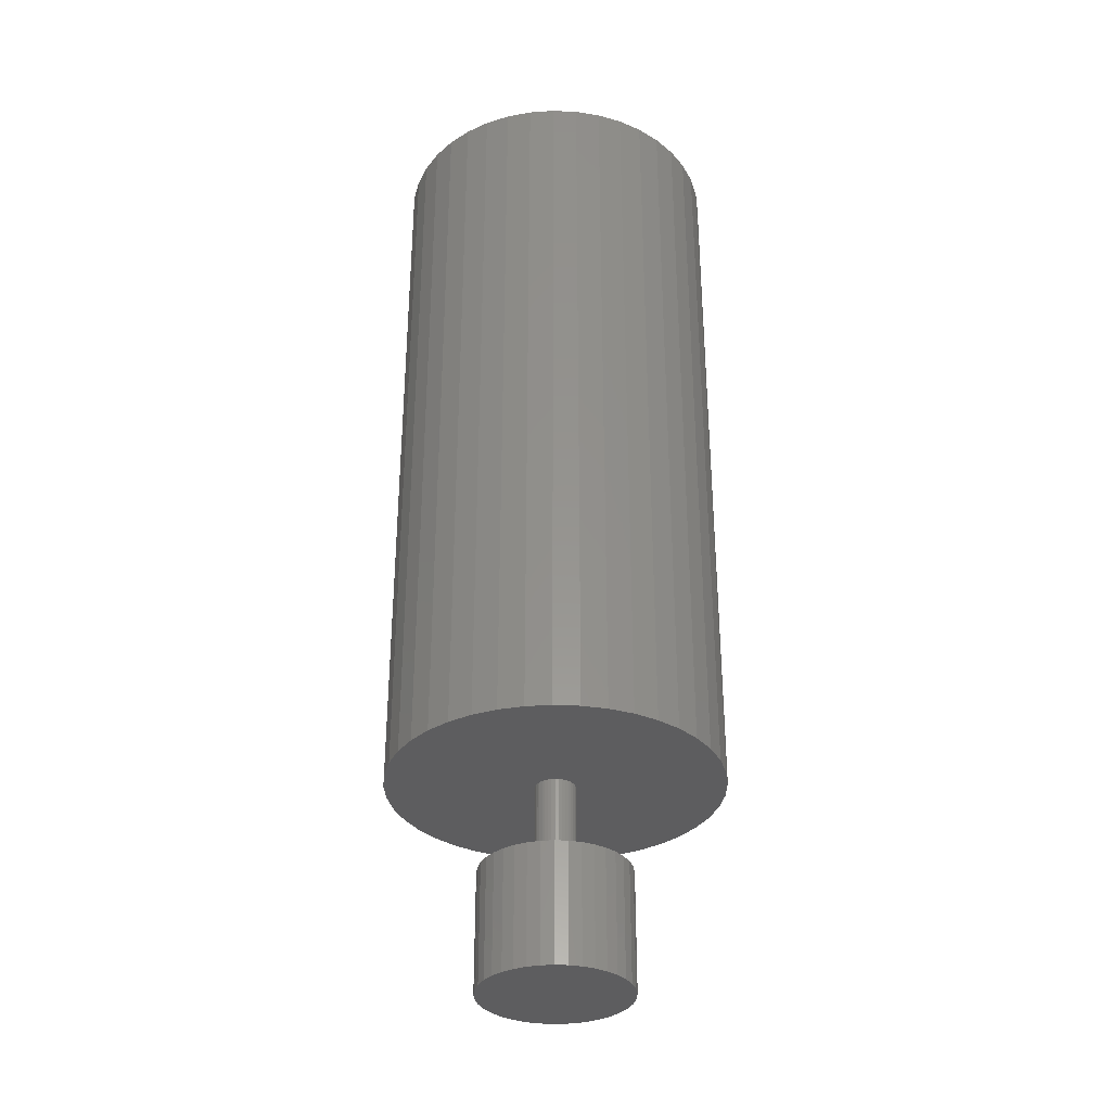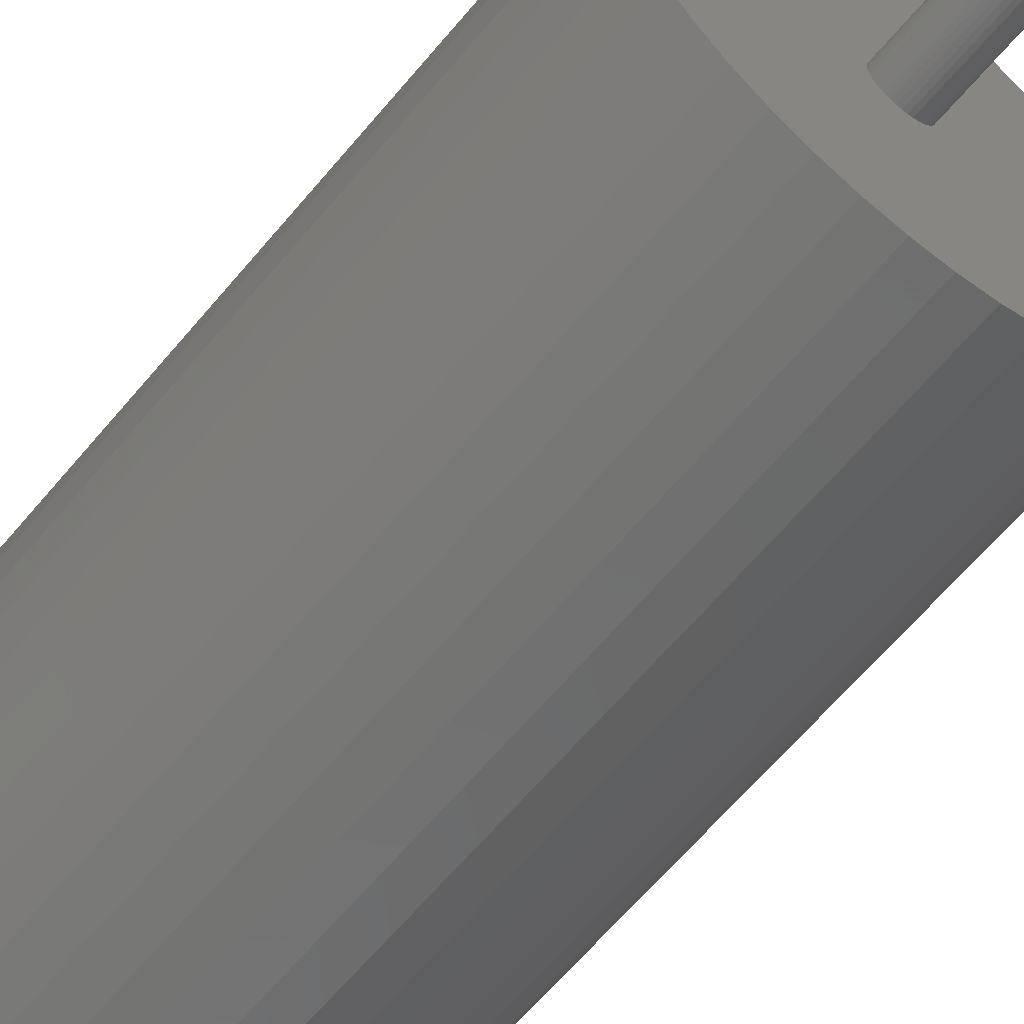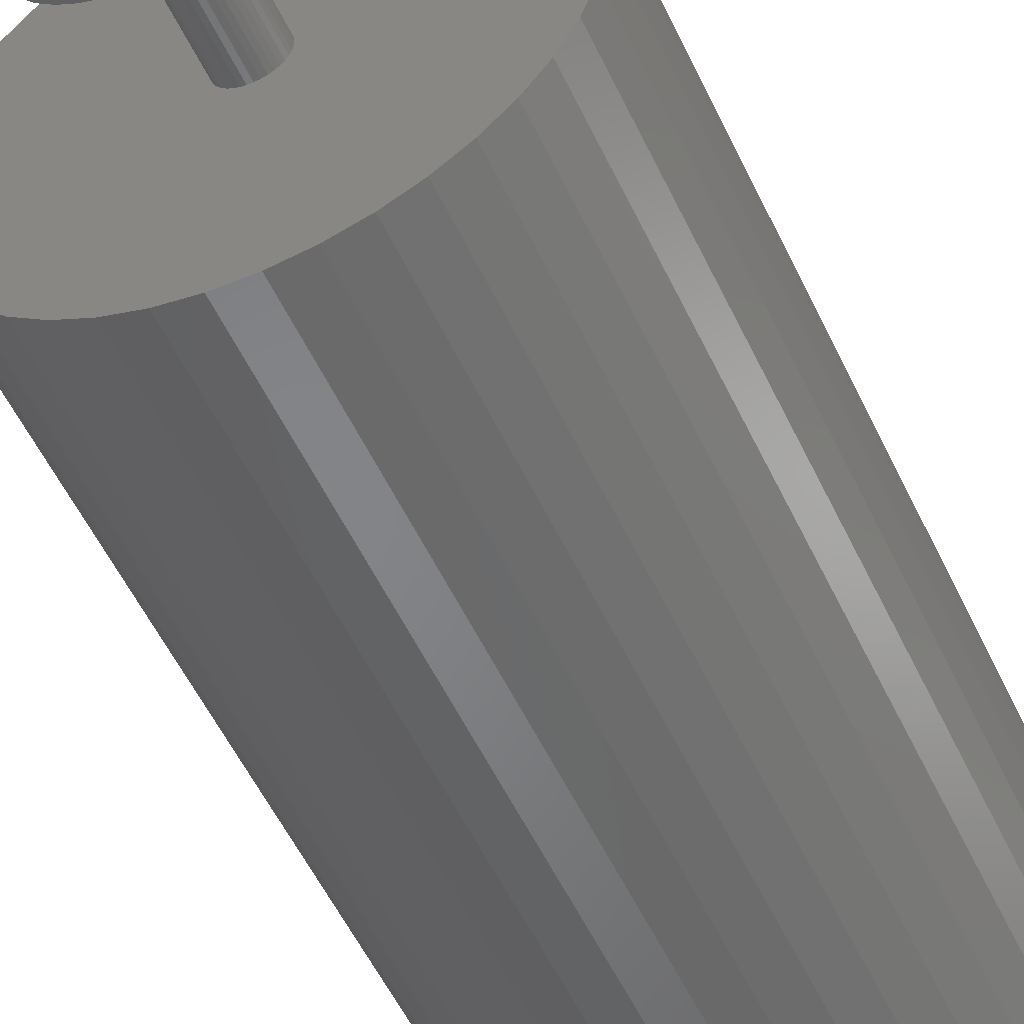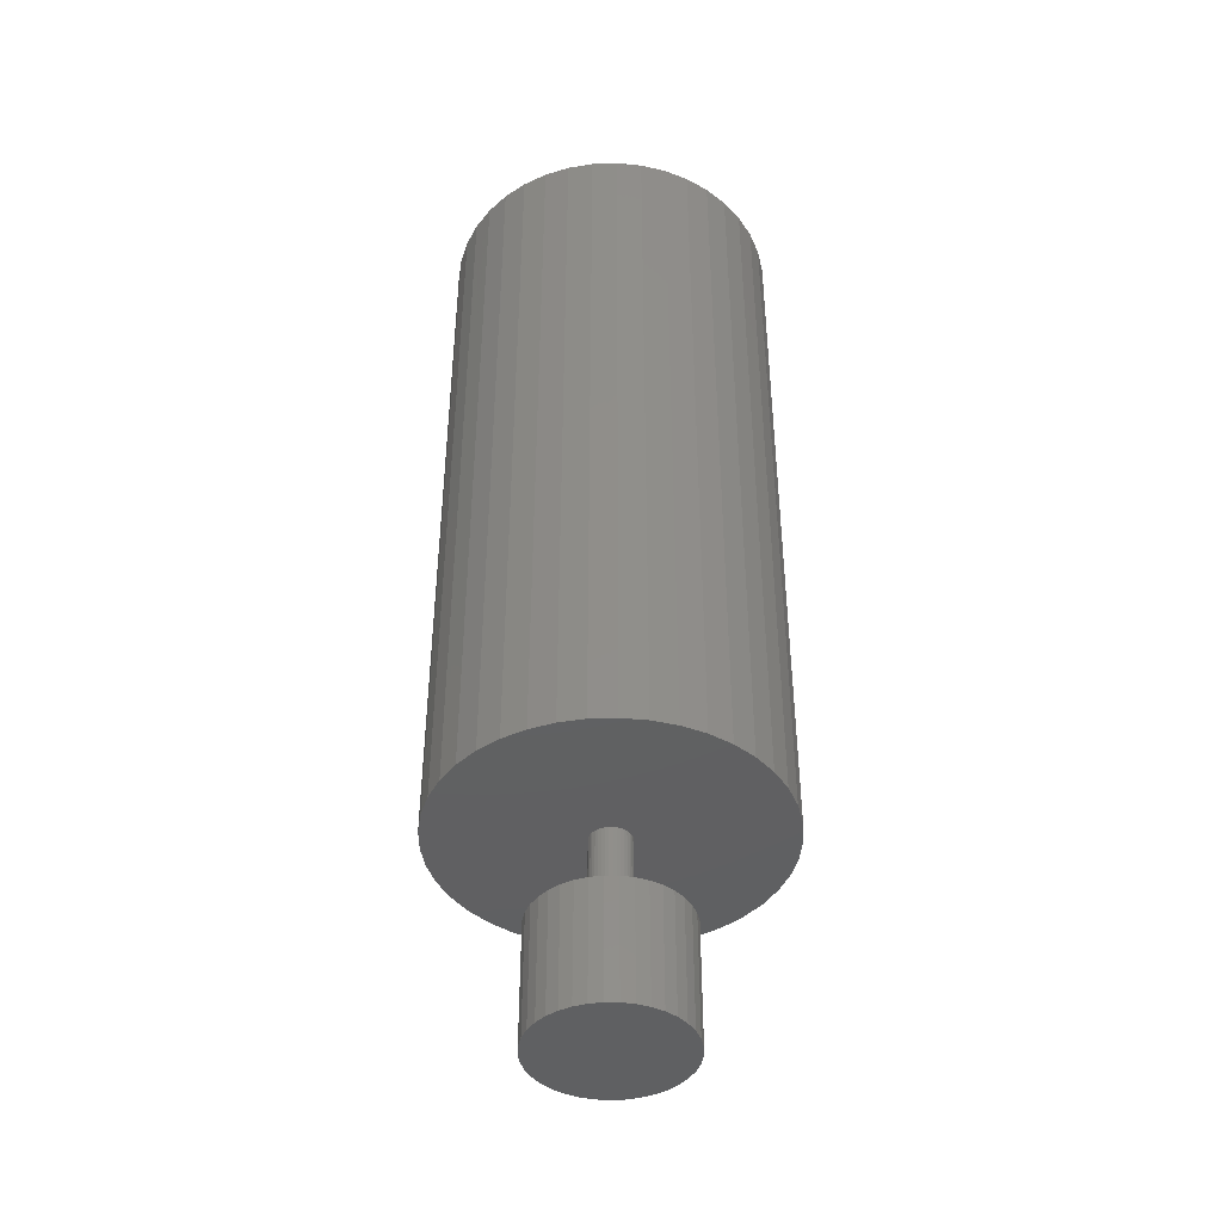
<metadata>
{"format":"stl","ext":"stl","renderer":"f3d","projection":"perspective","resolution":1024,"background":"white","views":[{"elev":-33.2,"azim":-179.1,"up":"+Z"},{"elev":-61.7,"azim":140.7,"up":"+Y"},{"elev":-52.1,"azim":-155.7,"up":"+Y"},{"elev":-42.4,"azim":28.6,"up":"+Z"}]}
</metadata>
<code>
# stl→obj: 274 verts, 456 faces
v -0.0189 -0.07258 -0.96
v -0.03089 -0.06834 -0.96
v 0.02499 0.07072 -0.96
v -0.042 -0.06214 -0.96
v -0.0519 -0.05415 -0.96
v -0.0603 -0.0446 -0.96
v 0.0189 -0.07258 -0.96
v 0.00636 -0.07473 -0.96
v -0.00636 -0.07473 -0.96
v -0.03658 0.06548 -0.96
v -0.02499 0.07072 -0.96
v -0.01268 0.07392 -0.96
v 0.03089 -0.06834 -0.96
v 0.03658 0.06548 -0.96
v 0.04712 0.05835 -0.96
v 0.0563 0.04955 -0.96
v 0.06386 0.03932 -0.96
v 0.06959 0.02796 -0.96
v -0.06959 0.02796 -0.96
v -0.07439 -0.009526 -0.96
v -0.07332 0.0158 -0.96
v -0.07493 0.003183 -0.96
v -0.06697 -0.03377 -0.96
v -0.07171 -0.02196 -0.96
v -0.0563 0.04955 -0.96
v -0.06386 0.03932 -0.96
v -0.04712 0.05835 -0.96
v -1.837e-17 0.075 -0.96
v 0.01268 0.07392 -0.96
v 0.07332 0.0158 -0.96
v 0.07493 0.003183 -0.96
v 0.07439 -0.009526 -0.96
v 0.042 -0.06214 -0.96
v 0.0519 -0.05415 -0.96
v 0.0603 -0.0446 -0.96
v 0.07171 -0.02196 -0.96
v 0.06697 -0.03377 -0.96
v 0.01268 0.07392 -0.84
v 0 0.075 -0.96
v 0 0.075 -0.84
v -0.01268 0.07392 -0.84
v -0.02499 0.07072 -0.84
v -0.03658 0.06548 -0.84
v -0.04712 0.05835 -0.84
v -0.0563 0.04955 -0.84
v -0.06386 0.03932 -0.84
v -0.06959 0.02796 -0.84
v -0.07332 0.0158 -0.84
v -0.07493 0.003183 -0.84
v -0.07439 -0.009526 -0.84
v -0.07171 -0.02196 -0.84
v -0.06697 -0.03377 -0.84
v -0.0603 -0.0446 -0.84
v -0.0519 -0.05415 -0.84
v -0.042 -0.06214 -0.84
v -0.03089 -0.06834 -0.84
v -0.0189 -0.07258 -0.84
v -0.00636 -0.07473 -0.84
v 0.00636 -0.07473 -0.84
v 0.0189 -0.07258 -0.84
v 0.03089 -0.06834 -0.84
v 0.042 -0.06214 -0.84
v 0.0519 -0.05415 -0.84
v 0.0603 -0.0446 -0.84
v 0.06697 -0.03377 -0.84
v 0.07171 -0.02196 -0.84
v 0.07439 -0.009526 -0.84
v 0.07493 0.003183 -0.84
v 0.07332 0.0158 -0.84
v 0.06959 0.02796 -0.84
v 0.06386 0.03932 -0.84
v 0.0563 0.04955 -0.84
v 0.04712 0.05835 -0.84
v 0.03658 0.06548 -0.84
v 0.02499 0.07072 -0.84
v 0.01256 0.01556 -0.84
v 0.009754 0.01746 -0.84
v 0.006663 0.01886 -0.84
v 0.00338 0.01971 -0.84
v -4.899e-18 0.02 -0.84
v -0.00338 0.01971 -0.84
v -0.006663 0.01886 -0.84
v -0.009754 0.01746 -0.84
v -0.01256 0.01556 -0.84
v -0.01501 0.01321 -0.84
v -0.01703 0.01049 -0.84
v -0.01856 0.007457 -0.84
v -0.01955 0.004214 -0.84
v -0.01998 0.0008488 -0.84
v -0.01984 -0.00254 -0.84
v -0.01912 -0.005856 -0.84
v -0.01786 -0.009004 -0.84
v -0.01608 -0.01189 -0.84
v -0.01384 -0.01444 -0.84
v -0.0112 -0.01657 -0.84
v -0.008238 -0.01822 -0.84
v -0.00504 -0.01935 -0.84
v -0.001696 -0.01993 -0.84
v 0.001696 -0.01993 -0.84
v 0.00504 -0.01935 -0.84
v 0.008238 -0.01822 -0.84
v 0.0112 -0.01657 -0.84
v 0.01384 -0.01444 -0.84
v 0.01608 -0.01189 -0.84
v 0.01786 -0.009004 -0.84
v 0.01912 -0.005856 -0.84
v 0.01984 -0.00254 -0.84
v 0.01998 0.0008488 -0.84
v 0.01955 0.004214 -0.84
v 0.01856 0.007457 -0.84
v 0.01703 0.01049 -0.84
v 0.01501 0.01321 -0.84
v 0.00338 0.01971 -0.75
v 0 0.02 -0.84
v 0 0.02 -0.75
v -0.00338 0.01971 -0.75
v -0.006663 0.01886 -0.75
v -0.009754 0.01746 -0.75
v -0.01256 0.01556 -0.75
v -0.01501 0.01321 -0.75
v -0.01703 0.01049 -0.75
v -0.01856 0.007457 -0.75
v -0.01955 0.004214 -0.75
v -0.01998 0.0008488 -0.75
v -0.01984 -0.00254 -0.75
v -0.01912 -0.005856 -0.75
v -0.01786 -0.009004 -0.75
v -0.01608 -0.01189 -0.75
v -0.01384 -0.01444 -0.75
v -0.0112 -0.01657 -0.75
v -0.008238 -0.01822 -0.75
v -0.00504 -0.01935 -0.75
v -0.001696 -0.01993 -0.75
v 0.001696 -0.01993 -0.75
v 0.00504 -0.01935 -0.75
v 0.008238 -0.01822 -0.75
v 0.0112 -0.01657 -0.75
v 0.01384 -0.01444 -0.75
v 0.01608 -0.01189 -0.75
v 0.01786 -0.009004 -0.75
v 0.01912 -0.005856 -0.75
v 0.01984 -0.00254 -0.75
v 0.01998 0.0008488 -0.75
v 0.01955 0.004214 -0.75
v 0.01856 0.007457 -0.75
v 0.01703 0.01049 -0.75
v 0.01501 0.01321 -0.75
v 0.01256 0.01556 -0.75
v 0.009754 0.01746 -0.75
v 0.006663 0.01886 -0.75
v -0.1158 0.1203 -0.75
v -0.09608 0.1366 -0.75
v -0.0741 0.1497 -0.75
v -0.05039 0.1592 -0.75
v -0.02549 0.165 -0.75
v -4.09e-17 0.167 -0.75
v 0.02549 0.165 -0.75
v 0.05039 0.1592 -0.75
v 0.0741 0.1497 -0.75
v -0.1247 -0.1111 -0.75
v -0.1402 -0.09078 -0.75
v -0.1524 -0.06831 -0.75
v -0.161 -0.04425 -0.75
v -0.1659 -0.01915 -0.75
v -0.1669 0.006397 -0.75
v -0.1639 0.0318 -0.75
v -0.1572 0.05645 -0.75
v -0.1467 0.07978 -0.75
v -0.1328 0.1012 -0.75
v 0.1247 -0.1111 -0.75
v 0.1063 -0.1288 -0.75
v 0.08534 -0.1435 -0.75
v 0.06243 -0.1549 -0.75
v 0.03805 -0.1626 -0.75
v 0.01278 -0.1665 -0.75
v -0.01278 -0.1665 -0.75
v -0.03805 -0.1626 -0.75
v -0.06243 -0.1549 -0.75
v -0.08534 -0.1435 -0.75
v -0.1063 -0.1288 -0.75
v 0.09608 0.1366 -0.75
v 0.1158 0.1203 -0.75
v 0.1328 0.1012 -0.75
v 0.1467 0.07978 -0.75
v 0.1572 0.05645 -0.75
v 0.1639 0.0318 -0.75
v 0.1669 0.006397 -0.75
v 0.1659 -0.01915 -0.75
v 0.161 -0.04425 -0.75
v 0.1524 -0.06831 -0.75
v 0.1402 -0.09078 -0.75
v 0.1669 0.006397 -3.204e-18
v 0.1639 0.0318 -1.592e-17
v -0.161 -0.04425 2.216e-17
v 0.1572 0.05645 -2.827e-17
v 0.1467 0.07978 -3.996e-17
v -0.1524 -0.06831 3.421e-17
v -0.1402 -0.09078 4.546e-17
v 0.161 -0.04425 2.216e-17
v 0.1659 -0.01915 9.592e-18
v -0.02549 0.165 -8.266e-17
v -0.05039 0.1592 -7.974e-17
v -0.1669 0.006397 -3.204e-18
v -0.0741 0.1497 -7.496e-17
v -0.09608 0.1366 -6.841e-17
v -0.1247 -0.1111 5.565e-17
v -0.1063 -0.1288 6.453e-17
v -0.08534 -0.1435 7.189e-17
v -0.06243 -0.1549 7.758e-17
v -0.03805 -0.1626 8.144e-17
v -0.01278 -0.1665 8.339e-17
v 0.03805 -0.1626 8.144e-17
v 0.1247 -0.1111 5.565e-17
v 0.1402 -0.09078 4.546e-17
v 0.1328 0.1012 -5.07e-17
v 0.1158 0.1203 -6.026e-17
v 0.09608 0.1366 -6.841e-17
v 0.0741 0.1497 -7.496e-17
v 0.05039 0.1592 -7.974e-17
v 0.02549 0.165 -8.266e-17
v -0.1659 -0.01915 9.592e-18
v 0 0.167 -8.364e-17
v -0.1328 0.1012 -5.07e-17
v -0.1467 0.07978 -3.996e-17
v -0.1158 0.1203 -6.026e-17
v -0.1572 0.05645 -2.827e-17
v -0.1639 0.0318 -1.592e-17
v 0.06243 -0.1549 7.758e-17
v 0.08534 -0.1435 7.189e-17
v 0.1063 -0.1288 6.453e-17
v 0.01278 -0.1665 8.339e-17
v 0.1524 -0.06831 3.421e-17
v 0.02549 0.165 -1.51e-16
v 0 0.167 -0.75
v 0 0.167 -1.519e-16
v -0.02549 0.165 -1.51e-16
v -0.05039 0.1592 -1.48e-16
v -0.0741 0.1497 -1.433e-16
v -0.09608 0.1366 -1.367e-16
v -0.1158 0.1203 -1.286e-16
v -0.1328 0.1012 -1.19e-16
v -0.1467 0.07978 -1.083e-16
v -0.1572 0.05645 -9.657e-17
v -0.1639 0.0318 -8.422e-17
v -0.1669 0.006397 -7.15e-17
v -0.1659 -0.01915 -5.87e-17
v -0.161 -0.04425 -4.613e-17
v -0.1524 -0.06831 -3.408e-17
v -0.1402 -0.09078 -2.283e-17
v -0.1247 -0.1111 -1.265e-17
v -0.1063 -0.1288 -3.769e-18
v -0.08534 -0.1435 3.598e-18
v -0.06243 -0.1549 9.28e-18
v -0.03805 -0.1626 1.314e-17
v -0.01278 -0.1665 1.51e-17
v 0.01278 -0.1665 1.51e-17
v 0.03805 -0.1626 1.314e-17
v 0.06243 -0.1549 9.28e-18
v 0.08534 -0.1435 3.598e-18
v 0.1063 -0.1288 -3.769e-18
v 0.1247 -0.1111 -1.265e-17
v 0.1402 -0.09078 -2.283e-17
v 0.1524 -0.06831 -3.408e-17
v 0.161 -0.04425 -4.613e-17
v 0.1659 -0.01915 -5.87e-17
v 0.1669 0.006397 -7.15e-17
v 0.1639 0.0318 -8.422e-17
v 0.1572 0.05645 -9.657e-17
v 0.1467 0.07978 -1.083e-16
v 0.1328 0.1012 -1.19e-16
v 0.1158 0.1203 -1.286e-16
v 0.09608 0.1366 -1.367e-16
v 0.0741 0.1497 -1.433e-16
v 0.05039 0.1592 -1.48e-16
f 1 2 3
f 2 4 3
f 3 4 5
f 3 5 6
f 7 8 3
f 3 8 9
f 3 9 1
f 10 11 6
f 6 11 12
f 7 3 13
f 13 3 14
f 13 14 15
f 15 16 13
f 13 16 17
f 13 17 18
f 19 20 21
f 21 20 22
f 23 24 25
f 25 24 20
f 25 20 26
f 26 20 19
f 23 25 6
f 6 25 27
f 6 27 10
f 12 28 6
f 6 28 29
f 6 29 3
f 18 30 13
f 13 30 31
f 13 31 32
f 33 13 34
f 34 13 35
f 32 36 13
f 13 36 37
f 13 37 35
f 38 39 40
f 40 39 12
f 40 12 41
f 41 12 11
f 41 11 42
f 42 11 10
f 42 10 43
f 43 10 27
f 43 27 44
f 44 27 25
f 44 25 45
f 45 25 26
f 45 26 46
f 46 26 19
f 46 19 47
f 47 19 21
f 47 21 48
f 48 21 22
f 48 22 49
f 49 22 20
f 49 20 50
f 50 20 24
f 50 24 51
f 51 24 23
f 51 23 52
f 52 23 6
f 52 6 53
f 53 6 5
f 53 5 54
f 54 5 4
f 54 4 55
f 55 4 2
f 55 2 56
f 56 2 1
f 56 1 57
f 57 1 9
f 57 9 58
f 58 9 8
f 58 8 59
f 59 8 7
f 59 7 60
f 60 7 13
f 60 13 61
f 61 13 33
f 61 33 62
f 62 33 34
f 62 34 63
f 63 34 35
f 63 35 64
f 64 35 37
f 64 37 65
f 65 37 36
f 65 36 66
f 66 36 32
f 66 32 67
f 67 32 31
f 67 31 68
f 68 31 30
f 68 30 69
f 69 30 18
f 69 18 70
f 70 18 17
f 70 17 71
f 71 17 16
f 71 16 72
f 72 16 15
f 72 15 73
f 73 15 14
f 73 14 74
f 74 14 3
f 74 3 75
f 75 3 29
f 75 29 38
f 38 29 39
f 76 73 77
f 77 73 74
f 77 74 78
f 78 74 75
f 78 75 79
f 79 75 38
f 79 38 80
f 80 38 40
f 80 40 81
f 81 40 41
f 81 41 82
f 82 41 42
f 82 42 83
f 83 42 43
f 83 43 84
f 84 43 44
f 84 44 85
f 85 44 45
f 85 45 86
f 86 45 46
f 86 46 87
f 87 46 47
f 87 47 88
f 88 47 48
f 88 48 89
f 89 48 49
f 89 49 90
f 90 49 50
f 90 50 91
f 91 50 51
f 91 51 92
f 92 51 52
f 92 52 93
f 93 52 53
f 93 53 94
f 94 53 54
f 94 54 95
f 95 54 55
f 95 55 96
f 96 55 56
f 96 56 97
f 97 56 57
f 97 57 98
f 98 57 58
f 98 58 99
f 99 58 59
f 99 59 100
f 100 59 60
f 100 60 101
f 101 60 61
f 101 61 102
f 102 61 62
f 102 62 103
f 103 62 63
f 103 63 104
f 104 63 64
f 104 64 105
f 105 64 65
f 105 65 106
f 106 65 66
f 106 66 107
f 107 66 67
f 107 67 108
f 108 67 68
f 108 68 109
f 109 68 69
f 109 69 110
f 110 69 70
f 110 70 111
f 111 70 71
f 111 71 112
f 112 71 72
f 112 72 76
f 76 72 73
f 113 114 115
f 115 114 81
f 115 81 116
f 116 81 82
f 116 82 117
f 117 82 83
f 117 83 118
f 118 83 84
f 118 84 119
f 119 84 85
f 119 85 120
f 120 85 86
f 120 86 121
f 121 86 87
f 121 87 122
f 122 87 88
f 122 88 123
f 123 88 89
f 123 89 124
f 124 89 90
f 124 90 125
f 125 90 91
f 125 91 126
f 126 91 92
f 126 92 127
f 127 92 93
f 127 93 128
f 128 93 94
f 128 94 129
f 129 94 95
f 129 95 130
f 130 95 96
f 130 96 131
f 131 96 97
f 131 97 132
f 132 97 98
f 132 98 133
f 133 98 99
f 133 99 134
f 134 99 100
f 134 100 135
f 135 100 101
f 135 101 136
f 136 101 102
f 136 102 137
f 137 102 103
f 137 103 138
f 138 103 104
f 138 104 139
f 139 104 105
f 139 105 140
f 140 105 106
f 140 106 141
f 141 106 107
f 141 107 142
f 142 107 108
f 142 108 143
f 143 108 109
f 143 109 144
f 144 109 110
f 144 110 145
f 145 110 111
f 145 111 146
f 146 111 112
f 146 112 147
f 147 112 76
f 147 76 148
f 148 76 77
f 148 77 149
f 149 77 78
f 149 78 150
f 150 78 79
f 150 79 113
f 113 79 114
f 120 151 119
f 119 151 152
f 119 152 118
f 118 152 153
f 118 153 117
f 117 153 154
f 117 154 116
f 116 154 155
f 116 155 115
f 115 155 156
f 115 156 113
f 113 156 157
f 113 157 150
f 150 157 158
f 150 158 149
f 149 158 159
f 149 159 148
f 129 160 128
f 128 160 161
f 128 161 127
f 127 161 162
f 127 162 126
f 126 162 163
f 126 163 125
f 125 163 164
f 125 164 124
f 124 164 165
f 124 165 123
f 123 165 166
f 123 166 122
f 122 166 167
f 122 167 121
f 121 167 168
f 121 168 120
f 120 168 169
f 120 169 151
f 139 170 138
f 138 170 171
f 138 171 137
f 137 171 172
f 137 172 136
f 136 172 173
f 136 173 135
f 135 173 174
f 135 174 134
f 134 174 175
f 134 175 133
f 133 175 176
f 133 176 132
f 132 176 177
f 132 177 131
f 131 177 178
f 131 178 130
f 130 178 179
f 130 179 129
f 129 179 180
f 129 180 160
f 159 181 148
f 148 181 182
f 148 182 147
f 147 182 183
f 147 183 146
f 146 183 184
f 146 184 145
f 145 184 185
f 145 185 144
f 144 185 186
f 144 186 143
f 143 186 187
f 143 187 142
f 142 187 188
f 142 188 141
f 141 188 189
f 141 189 140
f 140 189 190
f 140 190 139
f 139 190 191
f 139 191 170
f 192 193 194
f 194 193 195
f 194 195 196
f 197 198 199
f 197 199 194
f 194 199 200
f 194 200 192
f 201 202 203
f 203 202 204
f 203 204 205
f 198 206 199
f 199 206 207
f 199 207 208
f 208 209 199
f 199 209 210
f 199 210 211
f 212 213 214
f 196 215 194
f 194 215 216
f 194 216 217
f 217 218 194
f 194 218 219
f 194 219 220
f 203 221 201
f 201 221 194
f 201 194 222
f 222 194 220
f 223 224 225
f 225 224 226
f 225 226 205
f 205 226 227
f 205 227 203
f 212 228 213
f 213 228 229
f 213 229 230
f 211 231 199
f 199 231 212
f 199 212 232
f 232 212 214
f 233 234 235
f 235 234 155
f 235 155 236
f 236 155 154
f 236 154 237
f 237 154 153
f 237 153 238
f 238 153 152
f 238 152 239
f 239 152 151
f 239 151 240
f 240 151 169
f 240 169 241
f 241 169 168
f 241 168 242
f 242 168 167
f 242 167 243
f 243 167 166
f 243 166 244
f 244 166 165
f 244 165 245
f 245 165 164
f 245 164 246
f 246 164 163
f 246 163 247
f 247 163 162
f 247 162 248
f 248 162 161
f 248 161 249
f 249 161 160
f 249 160 250
f 250 160 180
f 250 180 251
f 251 180 179
f 251 179 252
f 252 179 178
f 252 178 253
f 253 178 177
f 253 177 254
f 254 177 176
f 254 176 255
f 255 176 175
f 255 175 256
f 256 175 174
f 256 174 257
f 257 174 173
f 257 173 258
f 258 173 172
f 258 172 259
f 259 172 171
f 259 171 260
f 260 171 170
f 260 170 261
f 261 170 191
f 261 191 262
f 262 191 190
f 262 190 263
f 263 190 189
f 263 189 264
f 264 189 188
f 264 188 265
f 265 188 187
f 265 187 266
f 266 187 186
f 266 186 267
f 267 186 185
f 267 185 268
f 268 185 184
f 268 184 269
f 269 184 183
f 269 183 270
f 270 183 182
f 270 182 271
f 271 182 181
f 271 181 272
f 272 181 159
f 272 159 273
f 273 159 158
f 273 158 274
f 274 158 157
f 274 157 233
f 233 157 234

</code>
